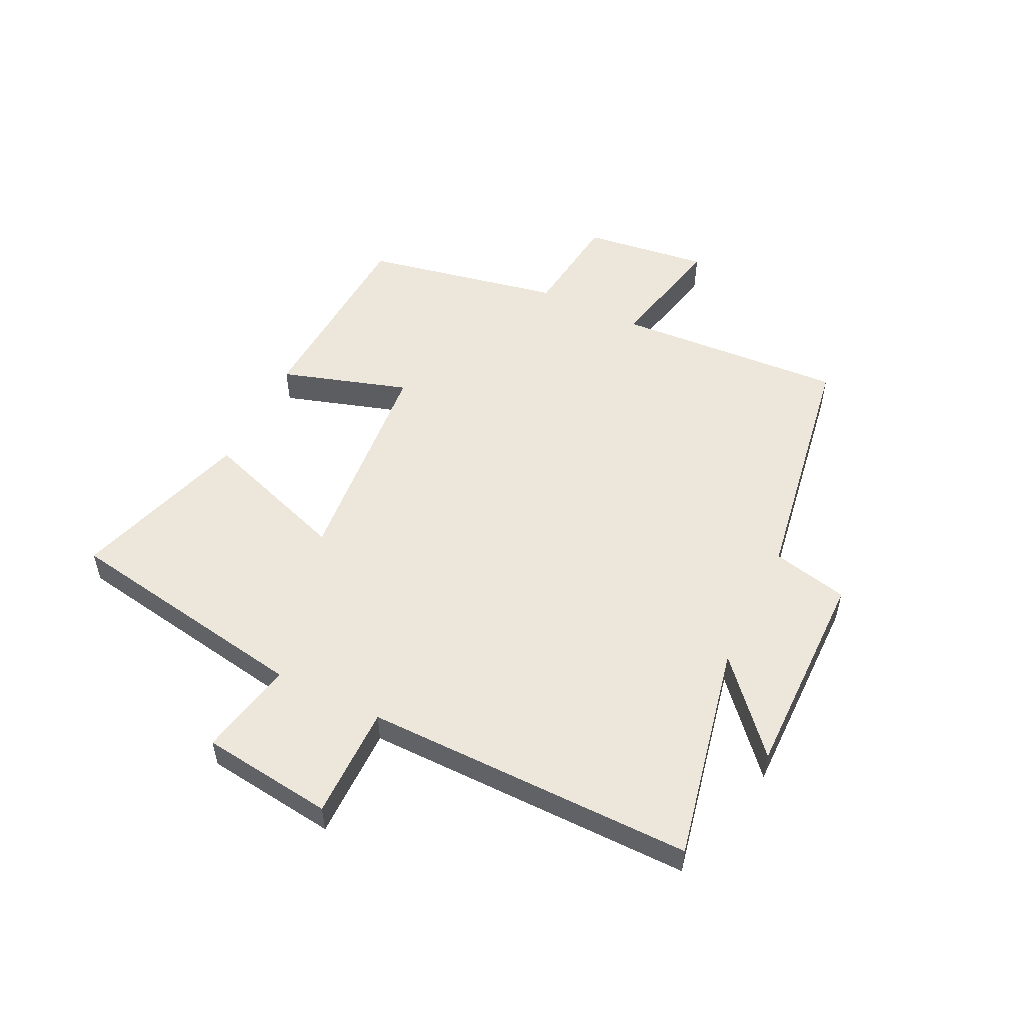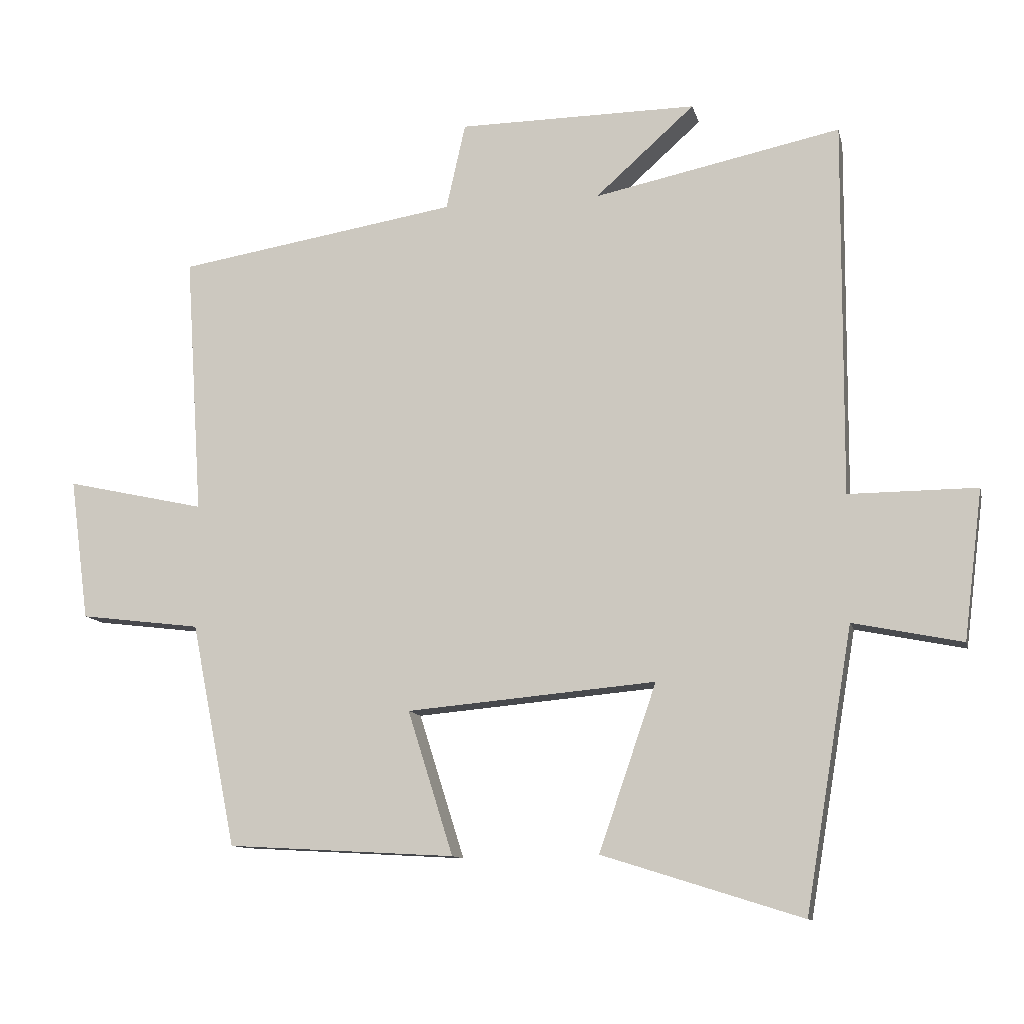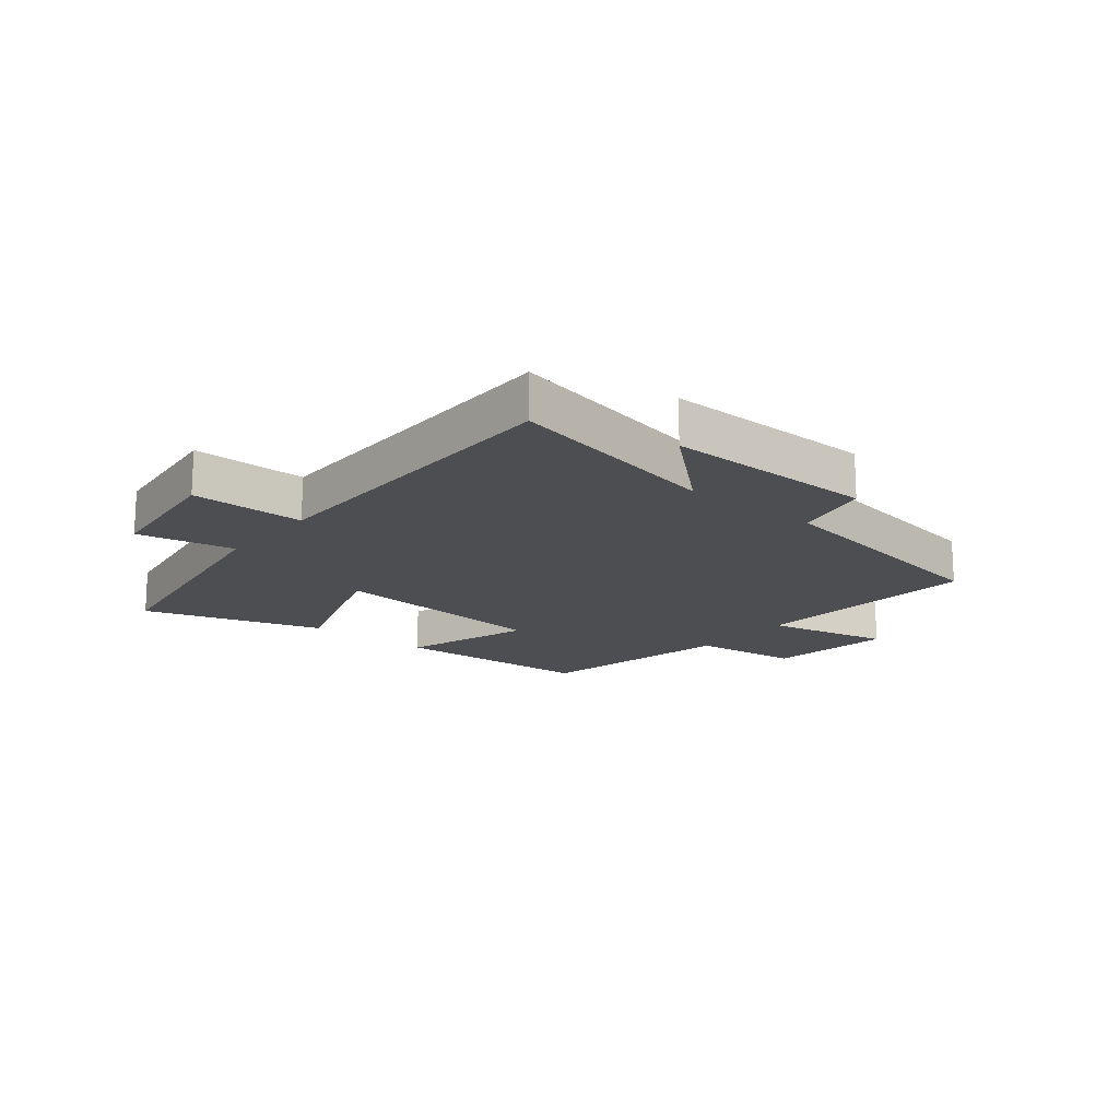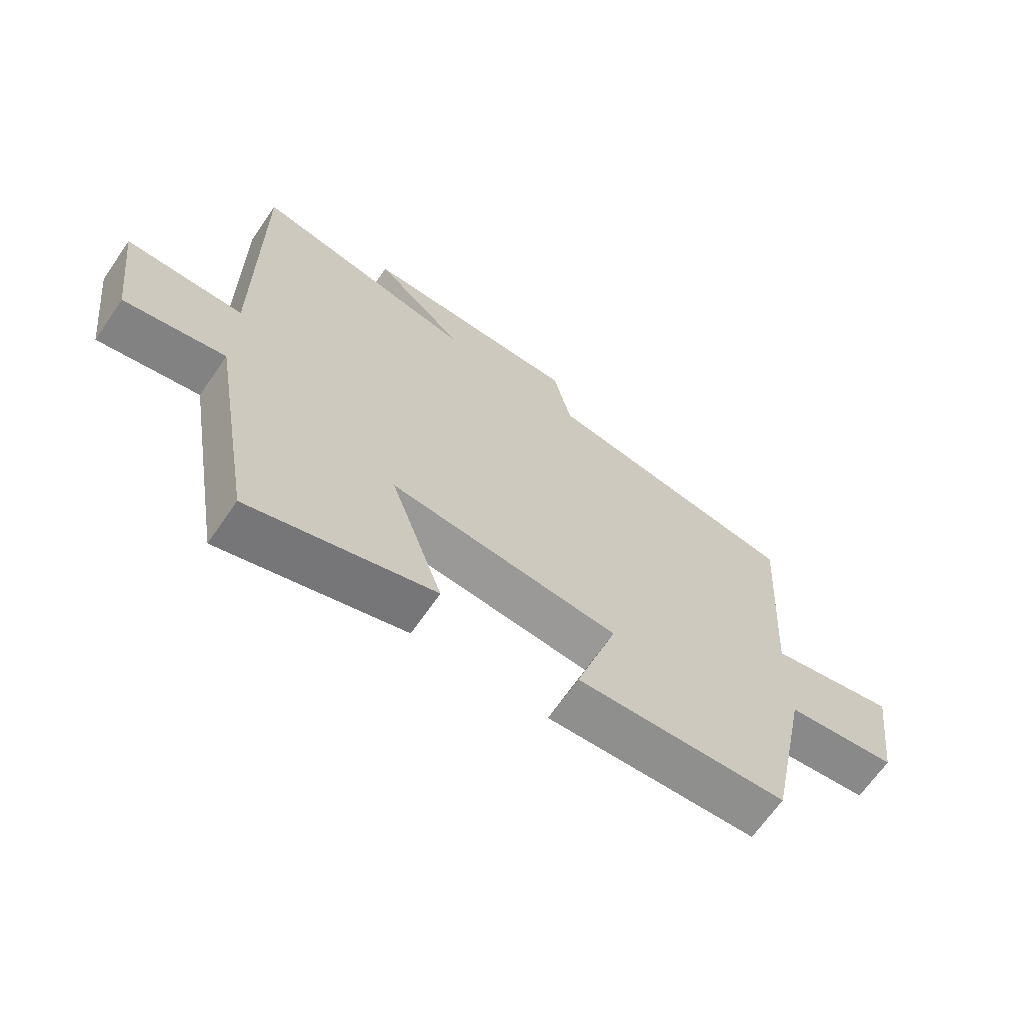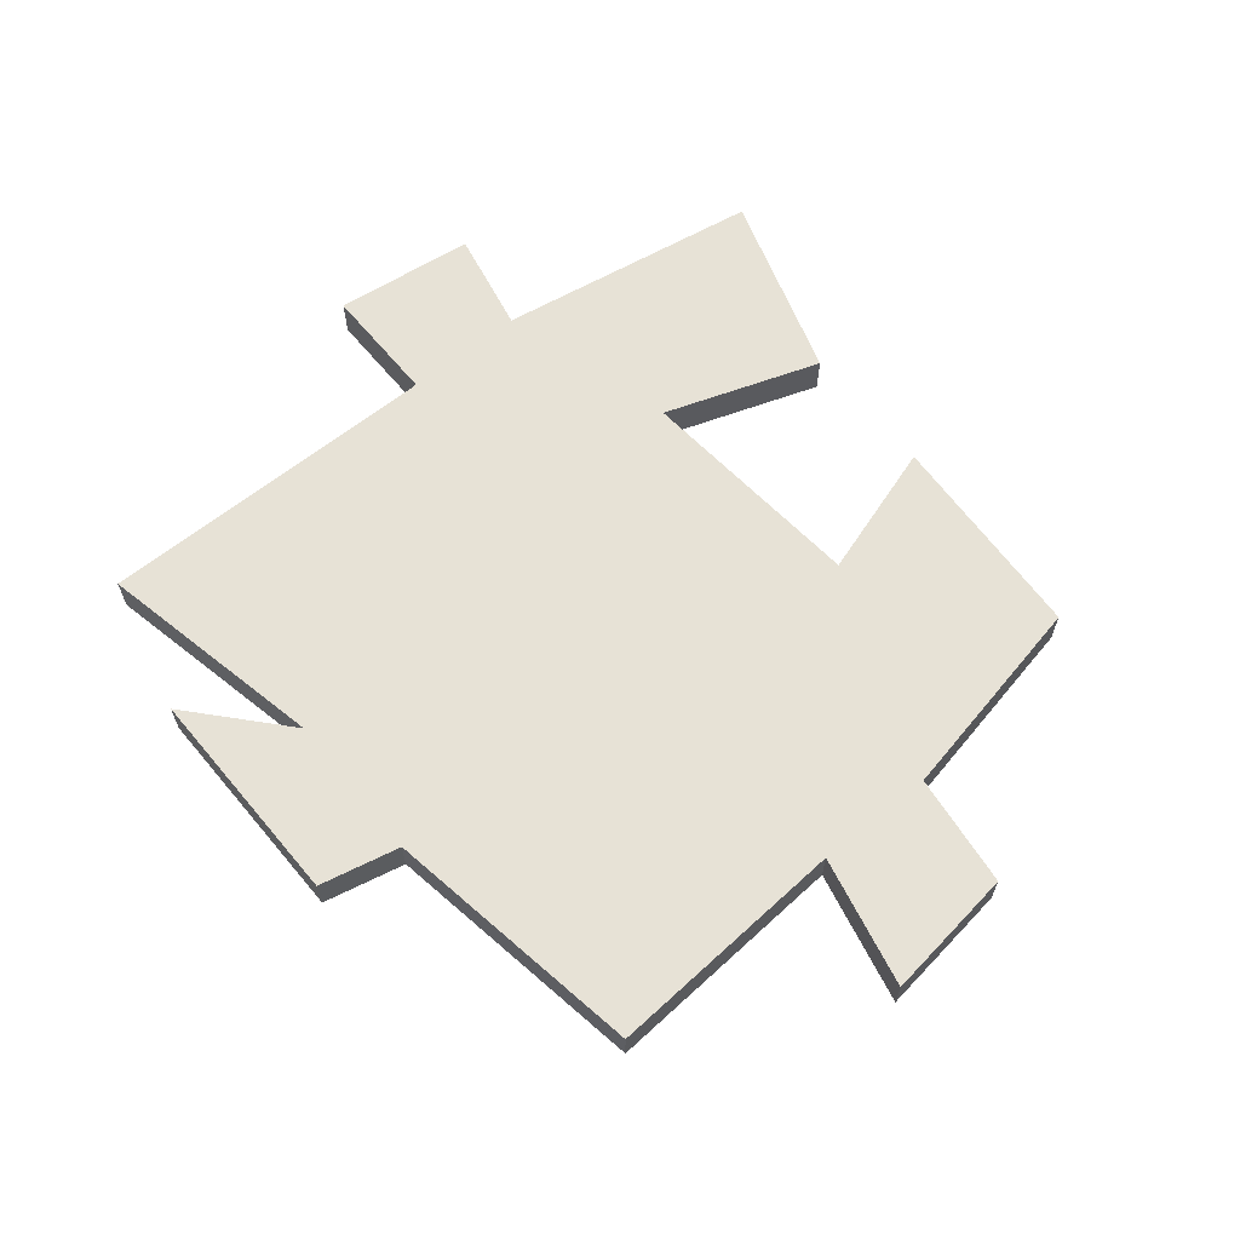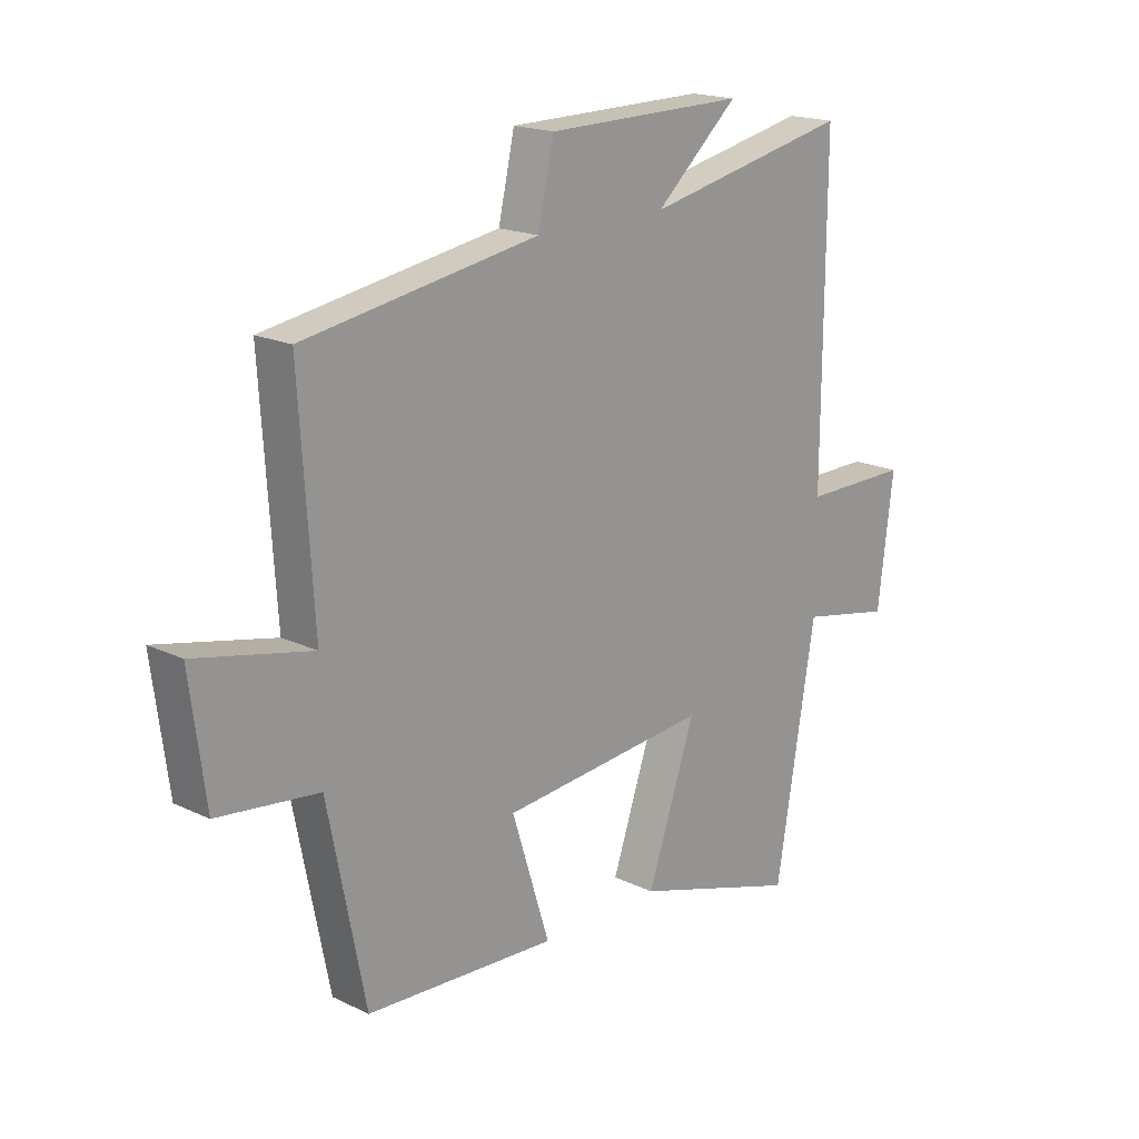
<metadata>
{"format":"obj","ext":"obj","renderer":"f3d","projection":"perspective","resolution":1024,"background":"white","views":[{"elev":53.1,"azim":-63.9,"up":"+Y"},{"elev":-11.0,"azim":-167.4,"up":"+Z"},{"elev":-16.8,"azim":-39.4,"up":"+Y"},{"elev":-66.8,"azim":-34.7,"up":"+Z"},{"elev":63.7,"azim":50.8,"up":"+Y"},{"elev":18.3,"azim":132.7,"up":"+Z"}]}
</metadata>
<code>
v 0.433 0.07 -0.481
v 0.091 0.07 -0.5
v 0.159 0.07 -0.284
v -0.215 0.07 -0.25
v -0.129 0.07 -0.5
v -0.429 0.07 -0.594
v -0.5 0.07 -0.172
v -0.664 0.07 -0.205
v -0.692 0.07 0.019
v -0.5 0.07 0.018
v -0.503 0.07 0.578
v -0.133 0.07 0.5
v -0.282 0.07 0.633
v 0.076 0.07 0.629
v 0.105 0.07 0.5
v 0.525 0.07 0.431
v 0.5 0.07 0.042
v 0.709 0.07 0.088
v 0.681 0.07 -0.124
v 0.5 0.07 -0.146
v 0.433 0 -0.481
v 0.091 0 -0.5
v 0.159 0 -0.284
v -0.215 0 -0.25
v -0.129 0 -0.5
v -0.429 0 -0.594
v -0.5 0 -0.172
v -0.664 0 -0.205
v -0.692 0 0.019
v -0.5 0 0.018
v -0.503 0 0.578
v -0.133 0 0.5
v -0.282 0 0.633
v 0.076 0 0.629
v 0.105 0 0.5
v 0.525 0 0.431
v 0.5 0 0.042
v 0.709 0 0.088
v 0.681 0 -0.124
v 0.5 0 -0.146
f 17 18 19 20
f 17 20 1 2
f 15 16 17
f 12 13 14 15
f 12 15 17
f 10 11 12 17
f 7 8 9 10
f 4 5 6 7
f 3 4 7 10
f 17 2 3
f 3 10 17
f 40 39 38 37
f 22 21 40 37
f 37 36 35
f 35 34 33 32
f 37 35 32
f 37 32 31 30
f 30 29 28 27
f 27 26 25 24
f 30 27 24 23
f 23 22 37
f 37 30 23
f 1 21 22 2
f 2 22 23 3
f 3 23 24 4
f 4 24 25 5
f 5 25 26 6
f 6 26 27 7
f 7 27 28 8
f 8 28 29 9
f 9 29 30 10
f 10 30 31 11
f 11 31 32 12
f 12 32 33 13
f 13 33 34 14
f 14 34 35 15
f 15 35 36 16
f 16 36 37 17
f 17 37 38 18
f 18 38 39 19
f 19 39 40 20
f 20 40 21 1

</code>
